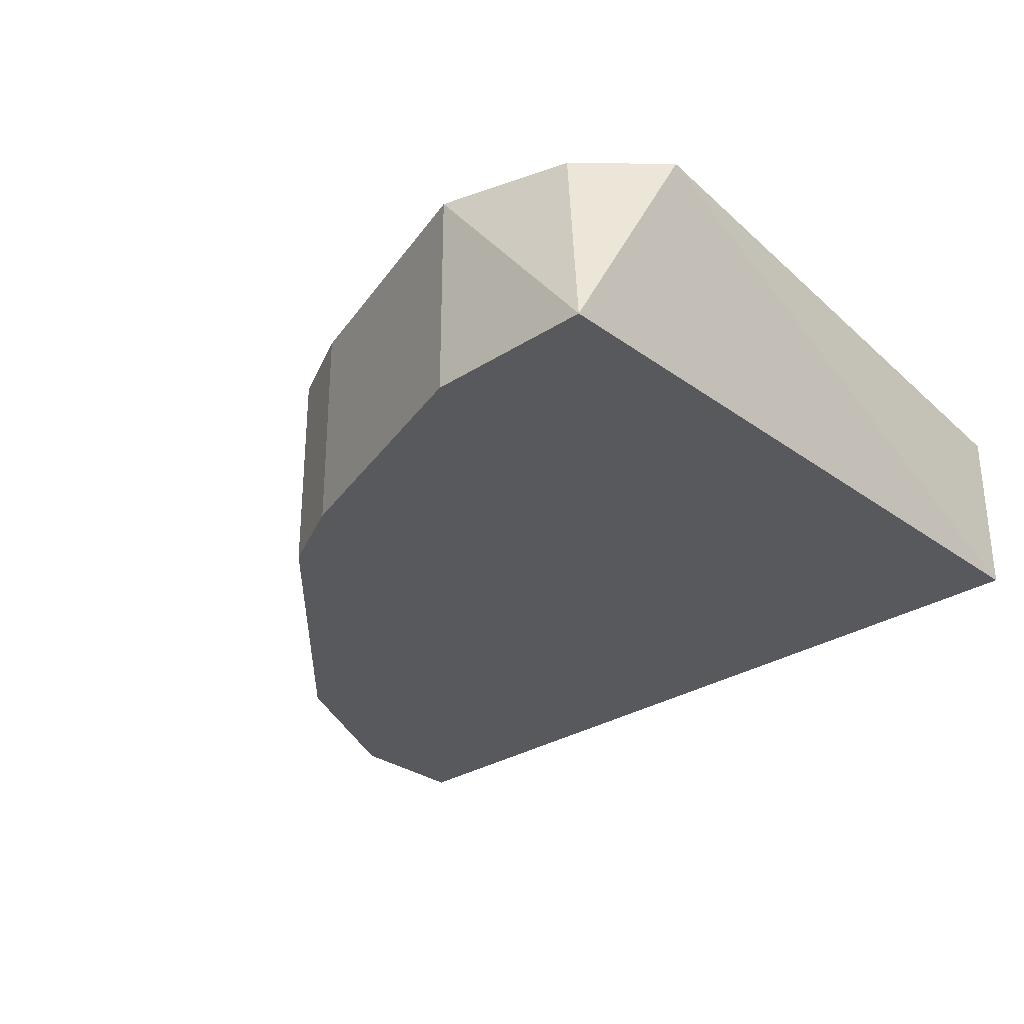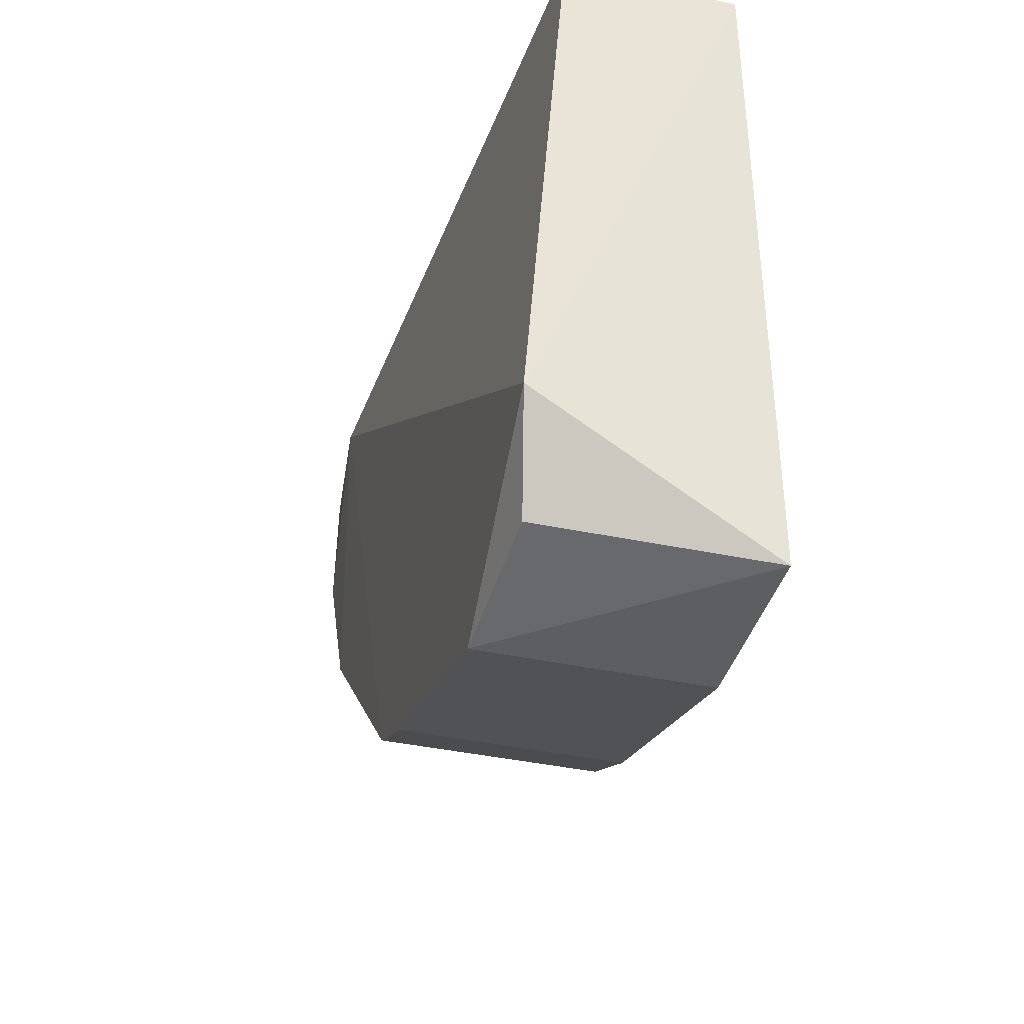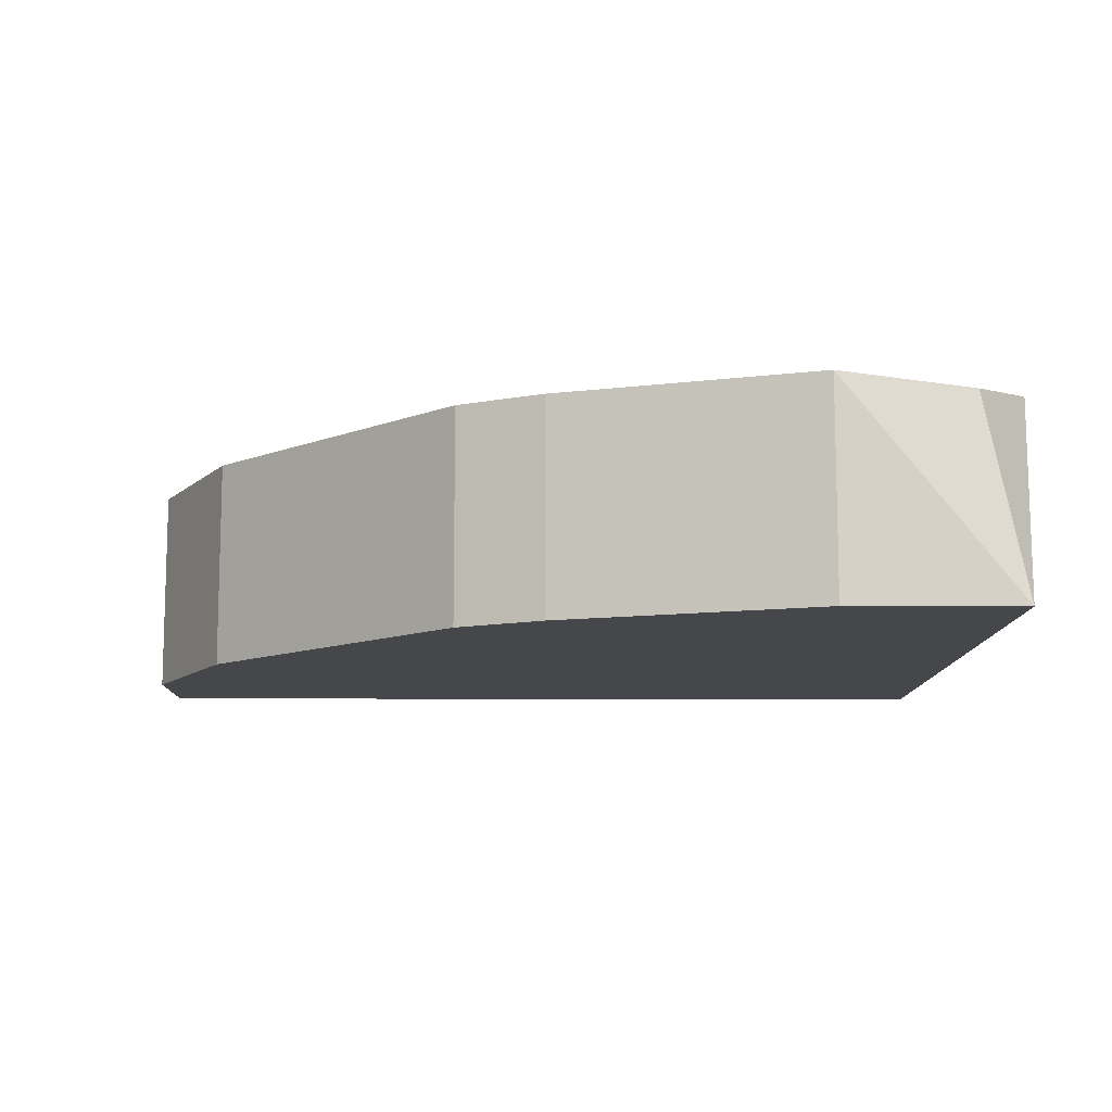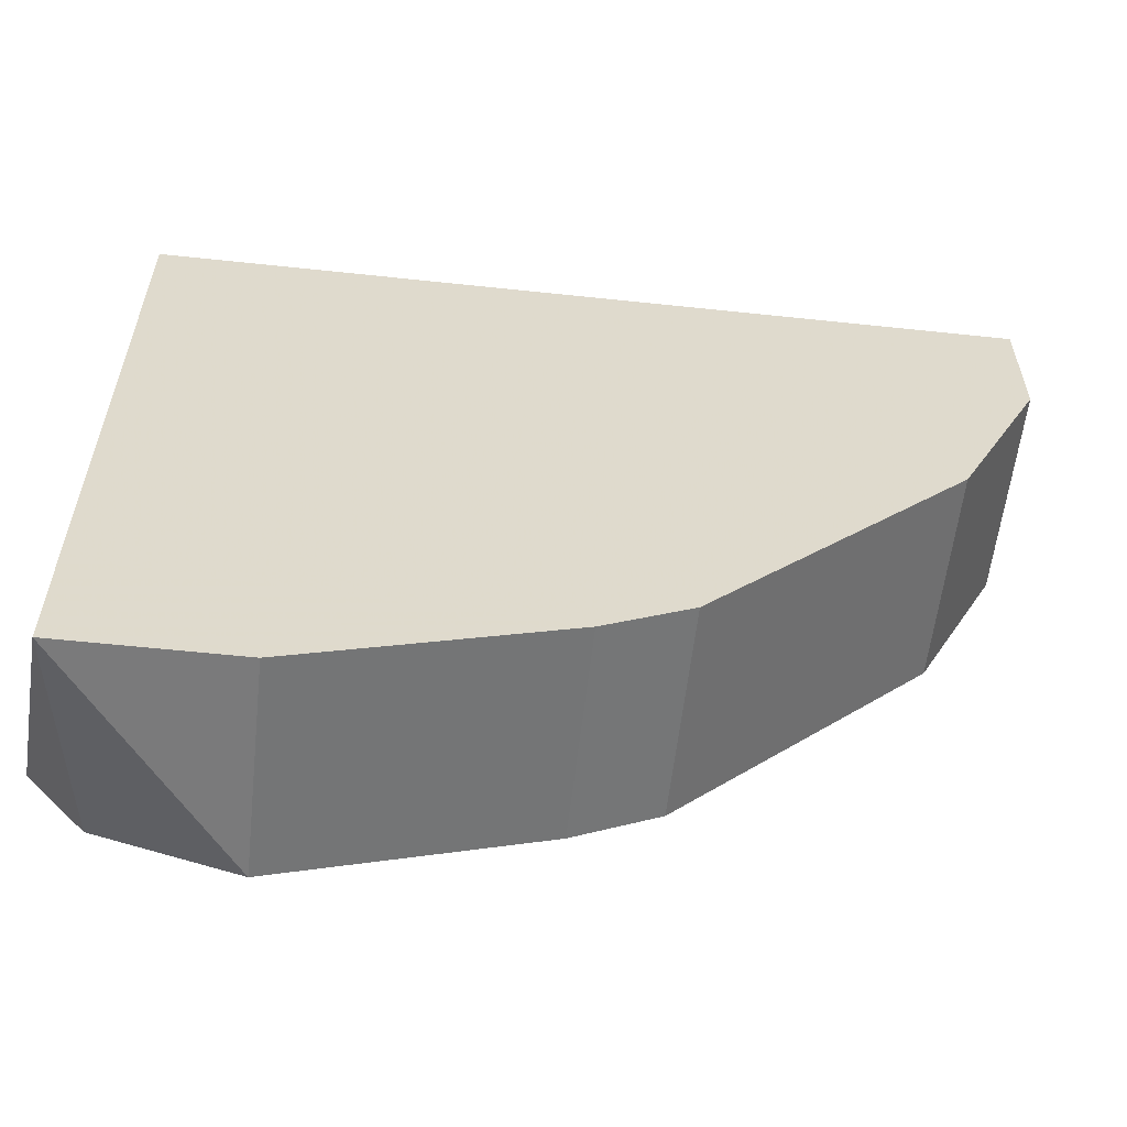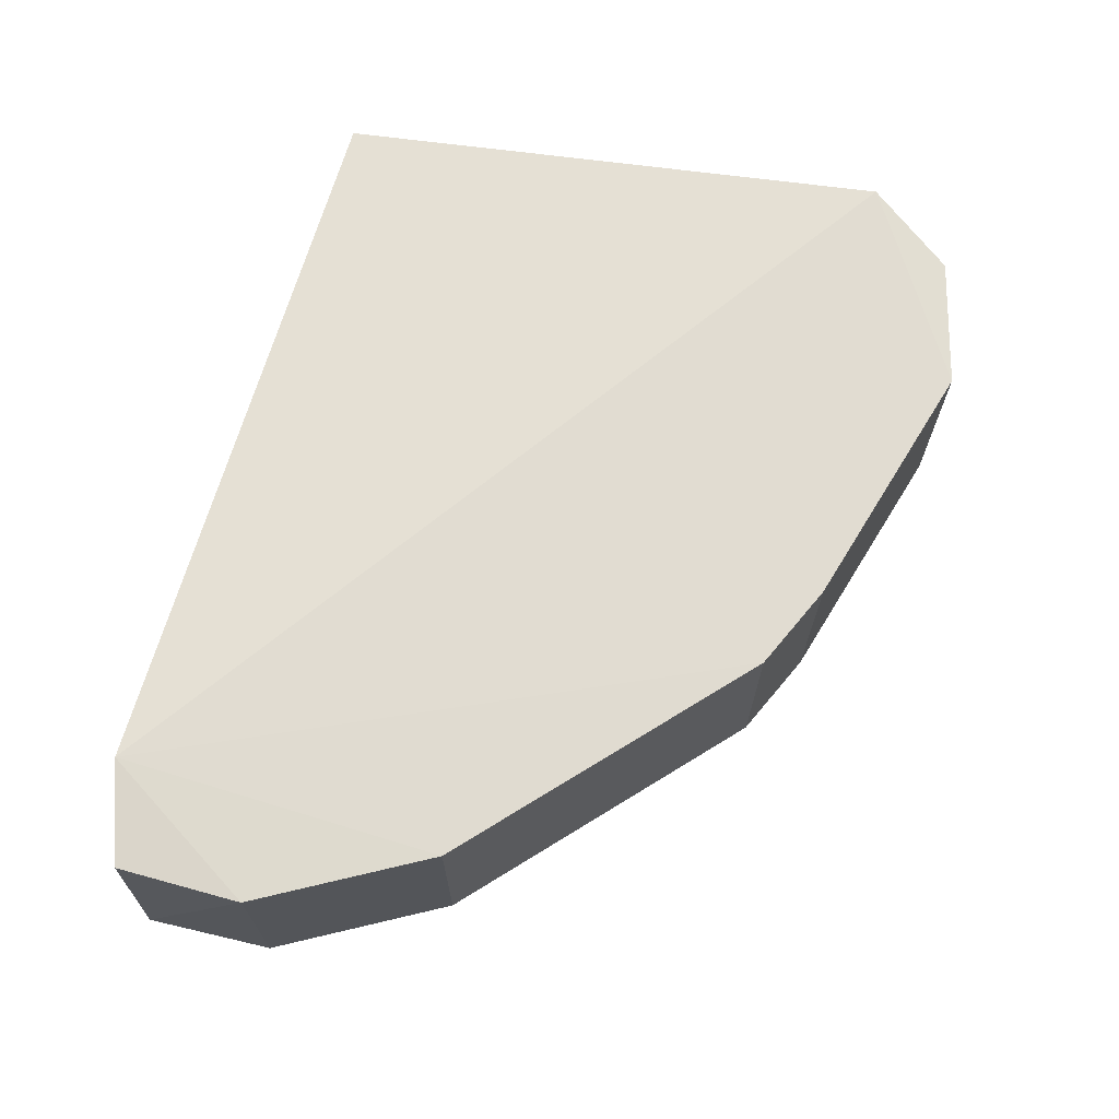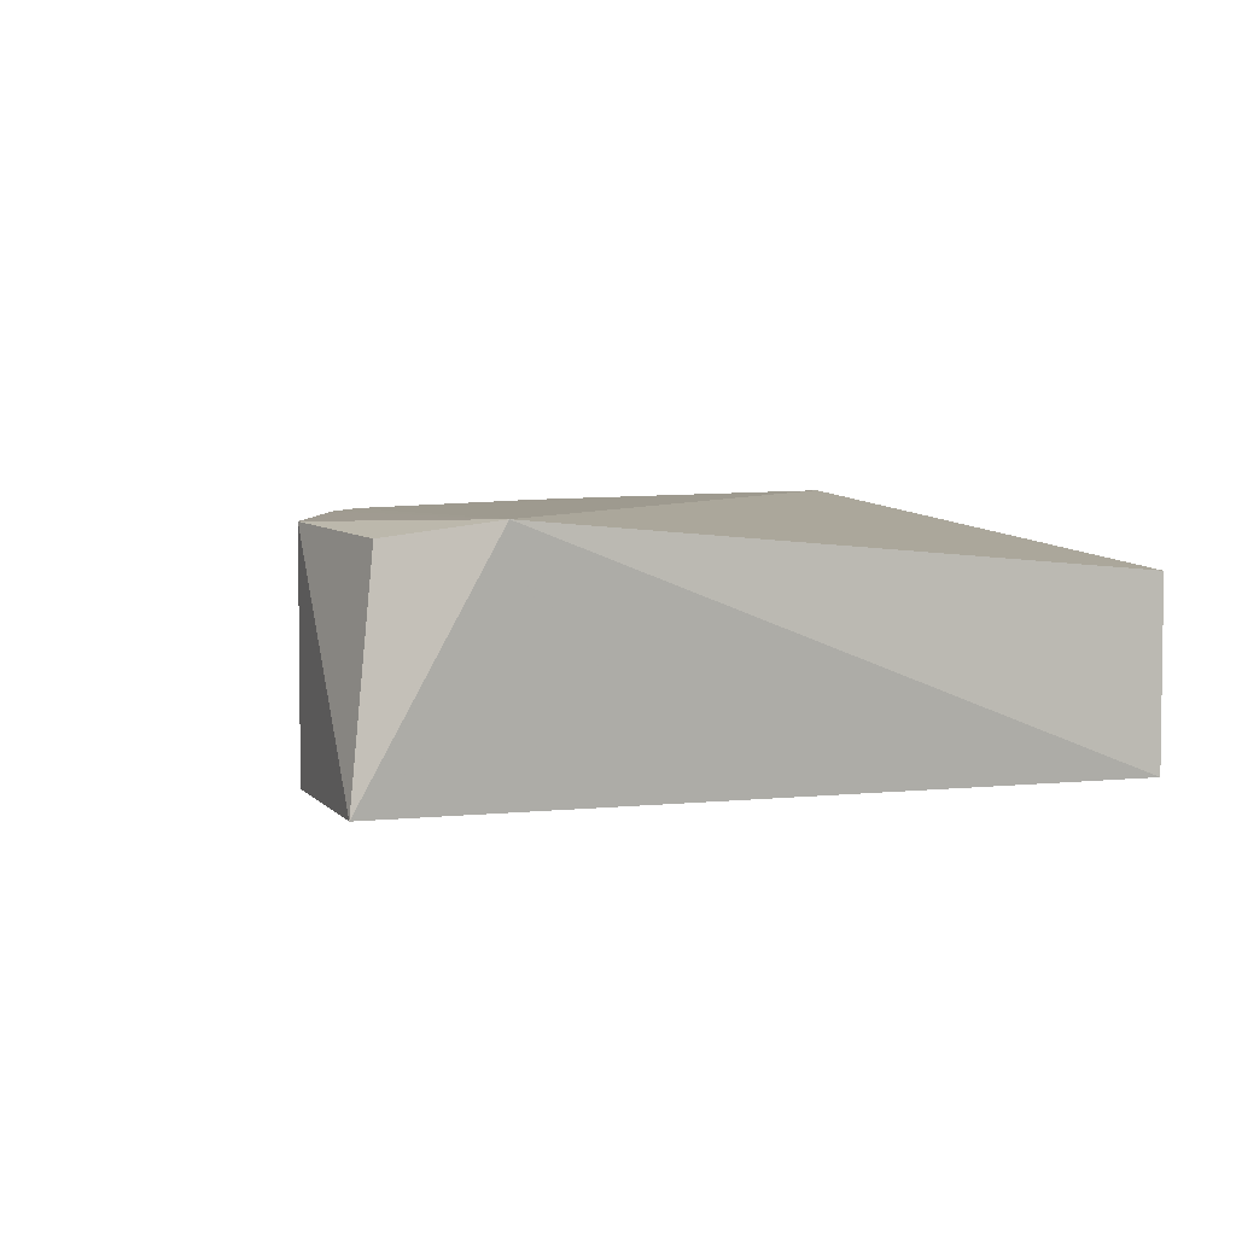
<metadata>
{"format":"obj","ext":"obj","renderer":"f3d","projection":"perspective","resolution":1024,"background":"white","views":[{"elev":-29.7,"azim":-136.7,"up":"+Y"},{"elev":-39.1,"azim":-105.1,"up":"+Z"},{"elev":-10.7,"azim":179.2,"up":"+Y"},{"elev":-58.1,"azim":-6.3,"up":"+Z"},{"elev":68.5,"azim":103.2,"up":"+Y"},{"elev":4.3,"azim":-109.5,"up":"+Y"}]}
</metadata>
<code>
v 0.08801 -0.2262 -0.1386
v -0.11 -0.2812 -0.2376
v -0.1009 -0.2284 -0.2304
v -0.11 -0.2812 -0.06161
v 0.11 -0.2812 -0.06161
v -0.11 -0.2372 -0.06161
v 0.08284 -0.2241 -0.05493
v 0.02199 -0.2812 -0.2046
v 0 -0.2262 -0.2156
v -0.1169 -0.2244 -0.2081
v 0.08801 -0.2812 -0.1386
v 0.11 -0.2262 -0.09464
v -0.066 -0.2262 -0.2376
v -0.066 -0.2812 -0.2376
v 0.1088 -0.2265 -0.06262
v 0.02199 -0.2262 -0.2046
v 0.11 -0.2812 -0.09464
v 0 -0.2812 -0.2156
f 14 9 18
f 4 2 5
f 4 5 7
f 6 4 7
f 5 2 8
f 3 2 10
f 2 4 10
f 4 6 10
f 6 7 10
f 8 1 11
f 5 8 11
f 1 7 12
f 11 1 12
f 2 3 13
f 3 10 13
f 10 9 13
f 8 2 14
f 2 13 14
f 13 9 14
f 7 5 15
f 12 7 15
f 5 12 15
f 7 1 16
f 1 8 16
f 8 9 16
f 10 7 16
f 9 10 16
f 5 11 17
f 12 5 17
f 11 12 17
f 9 8 18
f 8 14 18

</code>
